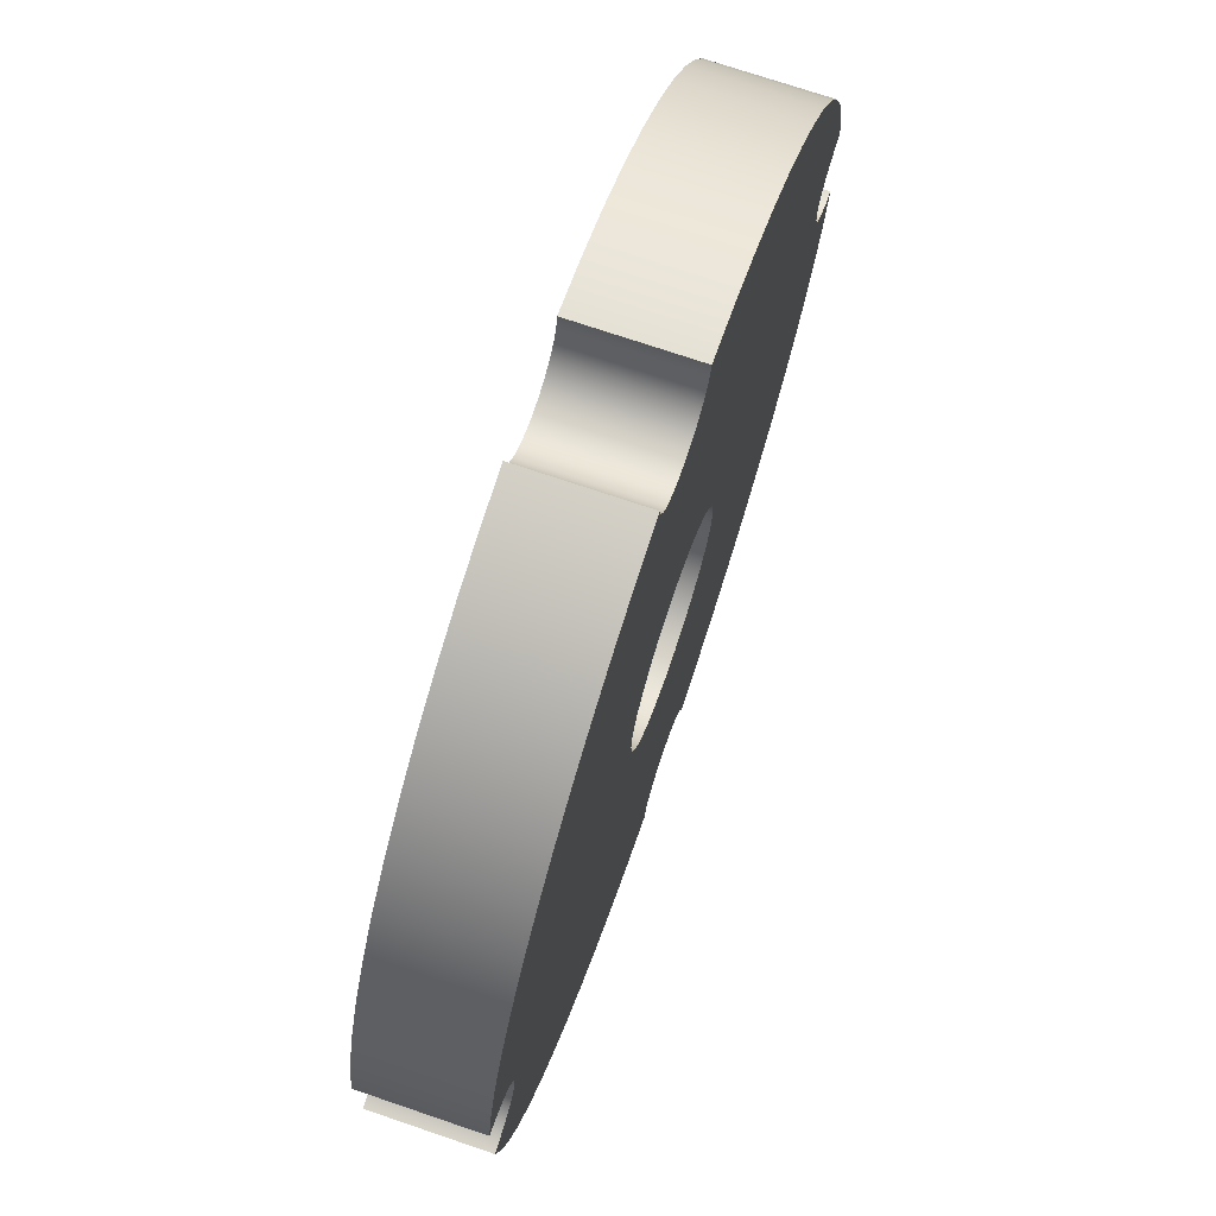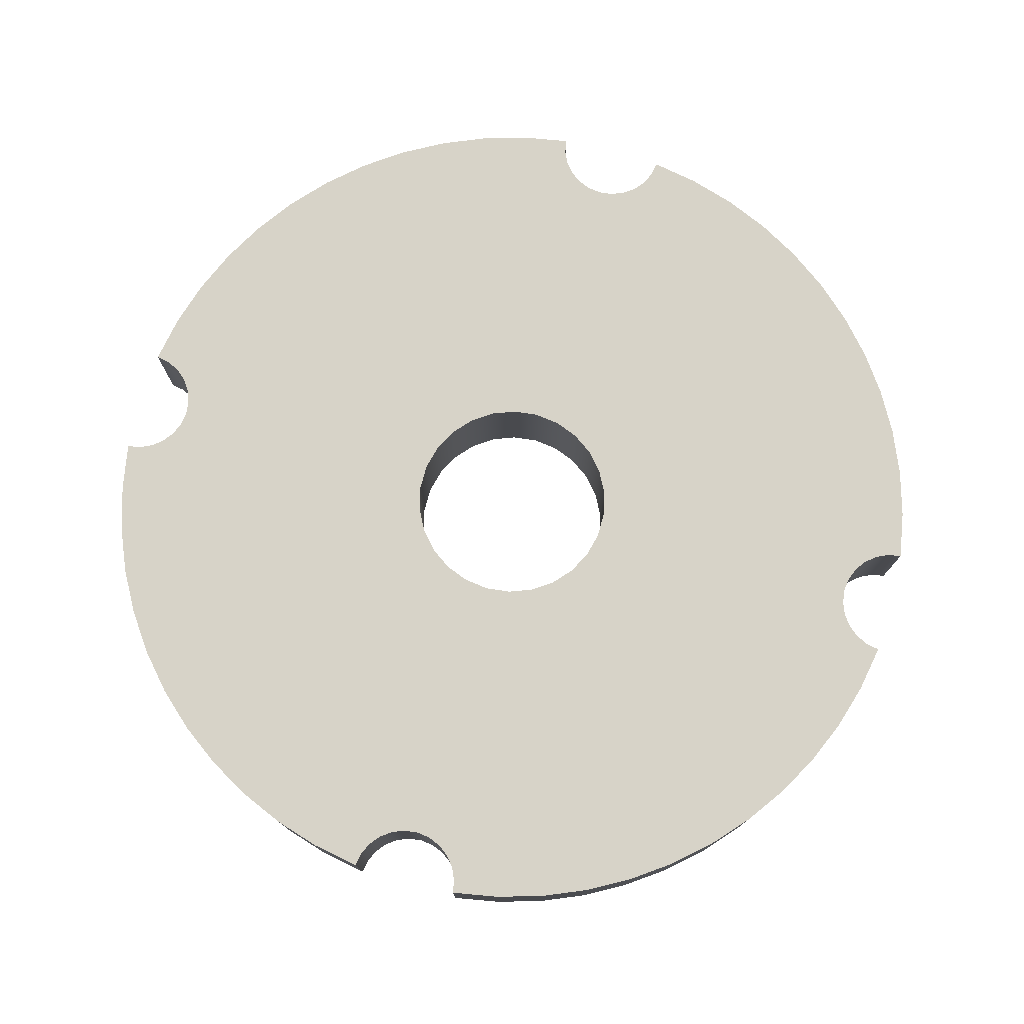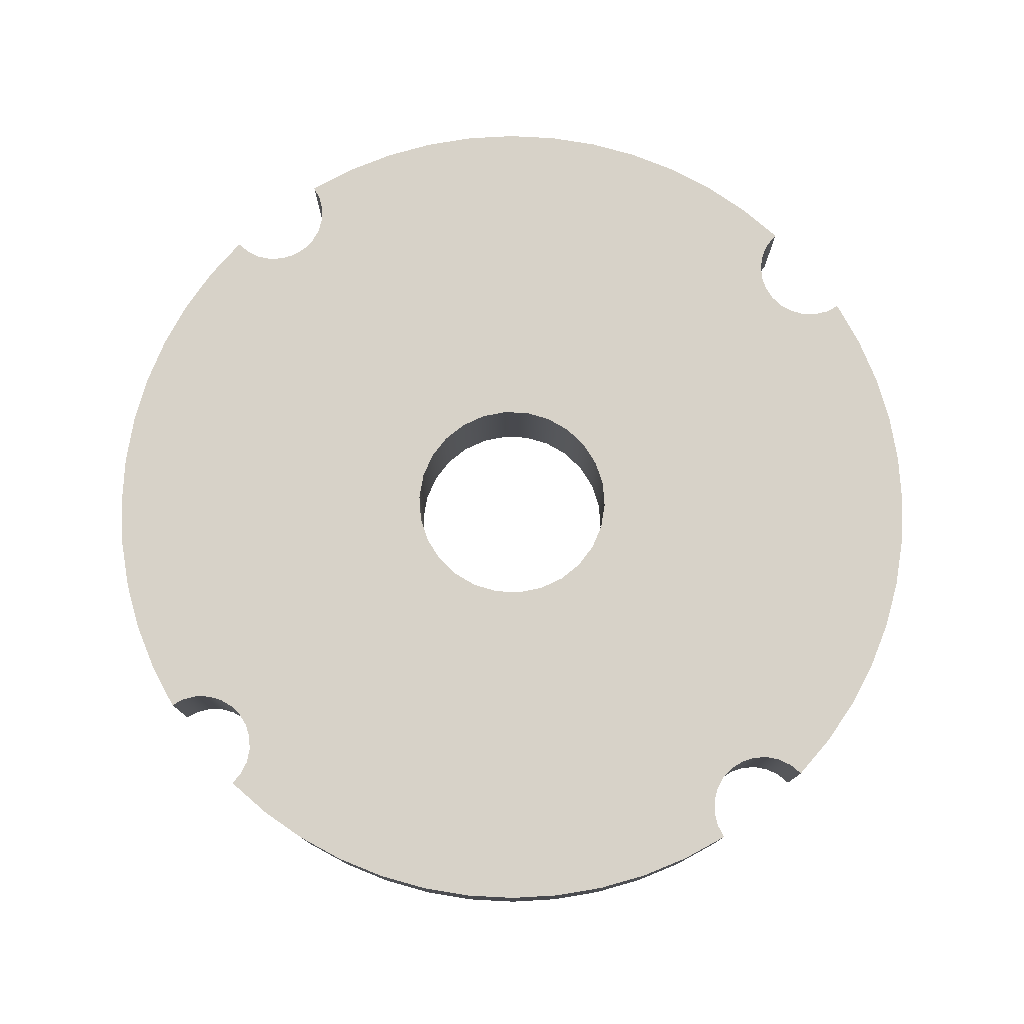
<metadata>
{"format":"obj","ext":"obj","renderer":"f3d","projection":"perspective","resolution":1024,"background":"white","views":[{"elev":72.6,"azim":-71.2,"up":"+Y"},{"elev":76.6,"azim":105.5,"up":"+Z"},{"elev":77.3,"azim":-38.8,"up":"+Z"}]}
</metadata>
<code>
g body_1
v -4.612 -1.137 0
v -4.75 0 0
v -4.75 0 5
v -4.206 -2.207 0
v -4.612 -1.137 5
v -3.555 -3.15 0
v -4.206 -2.207 5
v -2.698 -3.909 0
v -3.555 -3.15 5
v -1.684 -4.441 0
v -2.698 -3.909 5
v -0.5725 -4.715 0
v -1.684 -4.441 5
v 0.5725 -4.715 0
v -0.5725 -4.715 5
v 1.684 -4.441 0
v 0.5725 -4.715 5
v 2.698 -3.909 0
v 1.684 -4.441 5
v 3.555 -3.15 0
v 2.698 -3.909 5
v 4.206 -2.207 0
v 3.555 -3.15 5
v 4.612 -1.137 0
v 4.206 -2.207 5
v 4.75 0 0
v 4.612 -1.137 5
v 4.612 1.137 0
v 4.75 0 5
v 4.206 2.207 0
v 4.612 1.137 5
v 3.555 3.15 0
v 4.206 2.207 5
v 2.698 3.909 0
v 3.555 3.15 5
v 1.684 4.441 0
v 2.698 3.909 5
v 0.5725 4.715 0
v 1.684 4.441 5
v -0.5725 4.715 0
v 0.5725 4.715 5
v -1.684 4.441 0
v -0.5725 4.715 5
v -2.698 3.909 0
v -1.684 4.441 5
v -3.555 3.15 0
v -2.698 3.909 5
v -4.206 2.207 0
v -3.555 3.15 5
v -4.612 1.137 0
v -4.206 2.207 5
v -4.612 1.137 5
v 0.5725 4.715 5
v 17.58 0.6218 5
v 17.81 1.205 5
v -12.5 -15.61 5
v -2.698 -3.909 5
v -3.555 -3.15 5
v 1.205 17.81 5
v -0.5725 4.715 5
v -15.61 -12.5 5
v -14.14 -14.14 5
v -1.684 4.441 5
v -16.89 -10.71 5
v -4.206 -2.207 5
v -4.612 -1.137 5
v -2.698 3.909 5
v -1.205 17.81 5
v -4.612 1.137 5
v -10.71 -16.89 5
v -1.684 -4.441 5
v 17.81 -1.205 5
v 17.58 -0.6218 5
v 0.5725 -4.715 5
v 18.66 2.111 5
v 2.111 18.66 5
v 1.712 18.18 5
v 8.794 17.96 5
v -3.555 3.15 5
v -4.206 2.207 5
v 4.206 -2.207 5
v 3.555 -3.15 5
v -4.75 0 5
v 19.23 2.378 5
v 19.84 2.495 5
v 19.45 4.659 5
v 12.5 15.61 5
v 10.71 16.89 5
v 2.378 19.23 5
v 2.378 -19.23 5
v 4.659 -19.45 5
v 6.767 -18.82 5
v 18.66 -2.111 5
v 18.18 -1.712 5
v 1.712 -18.18 5
v -19.23 -2.378 5
v -19.45 -4.659 5
v -18.82 -6.767 5
v -17.58 -0.6218 5
v -2.378 19.23 5
v -2.495 19.84 5
v -4.659 19.45 5
v -2.111 18.66 5
v -14.14 14.14 5
v -15.61 12.5 5
v -18.66 2.111 5
v -18.18 1.712 5
v -19.23 2.378 5
v -17.96 8.794 5
v -18.82 6.767 5
v 2.698 -3.909 5
v 1.684 -4.441 5
v 4.612 -1.137 5
v -0.5725 -4.715 5
v 17.96 8.794 5
v 16.89 10.71 5
v 18.82 6.767 5
v 14.14 14.14 5
v 15.61 12.5 5
v 18.18 1.712 5
v 6.767 18.82 5
v 4.659 19.45 5
v 3.555 3.15 5
v 4.206 2.207 5
v 2.495 -19.84 5
v 2.111 -18.66 5
v 8.794 -17.96 5
v 0.6218 -17.58 5
v 1.205 -17.81 5
v 14.14 -14.14 5
v 15.61 -12.5 5
v 10.71 -16.89 5
v 12.5 -15.61 5
v -17.96 -8.794 5
v -17.81 -1.205 5
v -17.58 0.6218 5
v -17.5 0 5
v -8.794 17.96 5
v -10.71 16.89 5
v -6.767 18.82 5
v -16.89 10.71 5
v -12.5 15.61 5
v -1.712 18.18 5
v -19.45 4.659 5
v 17.5 0 5
v 2.698 3.909 5
v 1.684 4.441 5
v 19.23 -2.378 5
v 18.82 -6.767 5
v 19.45 -4.659 5
v 16.89 -10.71 5
v 17.96 -8.794 5
v -2.378 -19.23 5
v -8.794 -17.96 5
v -6.767 -18.82 5
v -19.84 -2.495 5
v -18.18 -1.712 5
v -17.81 1.205 5
v -19.84 2.495 5
v 4.75 0 5
v 0 17.5 5
v -0.6218 17.58 5
v 2.495 19.84 5
v 4.612 1.137 5
v -1.205 -17.81 5
v -0.6218 -17.58 5
v -18.66 -2.111 5
v 0.6218 17.58 5
v -1.712 -18.18 5
v -4.659 -19.45 5
v 19.84 -2.495 5
v 0 -17.5 5
v -2.111 -18.66 5
v -2.495 -19.84 5
v 1.205 17.81 0
v 17.81 -1.205 0
v 4.612 1.137 0
v 4.75 0 0
v 4.612 -1.137 0
v 4.206 -2.207 0
v 3.555 -3.15 0
v -10.71 -16.89 0
v 1.684 -4.441 0
v 2.698 -3.909 0
v 0.5725 -4.715 0
v -0.5725 -4.715 0
v -18.18 -1.712 0
v 2.378 19.23 0
v 2.495 19.84 0
v 4.659 19.45 0
v -17.81 -1.205 0
v 6.767 18.82 0
v 2.111 18.66 0
v 8.794 17.96 0
v 19.23 -2.378 0
v 18.82 -6.767 0
v 17.96 -8.794 0
v 19.84 -2.495 0
v 19.45 -4.659 0
v 18.66 -2.111 0
v 14.14 -14.14 0
v 12.5 -15.61 0
v 2.111 -18.66 0
v 1.712 -18.18 0
v 2.378 -19.23 0
v 8.794 -17.96 0
v 6.767 -18.82 0
v 18.66 2.111 0
v 18.18 1.712 0
v 1.712 18.18 0
v 10.71 16.89 0
v 19.23 2.378 0
v 18.82 6.767 0
v 19.45 4.659 0
v -17.58 -0.6218 0
v -3.555 -3.15 0
v -2.698 -3.909 0
v -4.612 -1.137 0
v -17.5 0 0
v 0 17.5 0
v 0.6218 17.58 0
v -0.5725 4.715 0
v -17.58 0.6218 0
v -17.81 1.205 0
v -2.378 -19.23 0
v -4.659 -19.45 0
v -6.767 -18.82 0
v 10.71 -16.89 0
v 15.61 -12.5 0
v 1.205 -17.81 0
v 18.18 -1.712 0
v 4.659 -19.45 0
v 14.14 14.14 0
v 15.61 12.5 0
v 12.5 15.61 0
v 17.96 8.794 0
v 16.89 10.71 0
v -4.206 -2.207 0
v -4.75 0 0
v -18.66 -2.111 0
v -14.14 -14.14 0
v -15.61 -12.5 0
v -19.23 -2.378 0
v -17.96 -8.794 0
v -18.82 -6.767 0
v -1.205 17.81 0
v 0.5725 4.715 0
v -8.794 -17.96 0
v 16.89 -10.71 0
v 2.495 -19.84 0
v 17.81 1.205 0
v -0.6218 17.58 0
v -12.5 -15.61 0
v -19.45 -4.659 0
v -16.89 -10.71 0
v -19.23 2.378 0
v -17.96 8.794 0
v -16.89 10.71 0
v -19.45 4.659 0
v -18.82 6.767 0
v -18.66 2.111 0
v -12.5 15.61 0
v -10.71 16.89 0
v -2.111 18.66 0
v -1.712 18.18 0
v -18.18 1.712 0
v -2.378 19.23 0
v -6.767 18.82 0
v -4.659 19.45 0
v 1.684 4.441 0
v -2.495 -19.84 0
v -1.205 -17.81 0
v -1.712 -18.18 0
v -0.6218 -17.58 0
v 17.58 0.6218 0
v 17.5 0 0
v 19.84 2.495 0
v -1.684 -4.441 0
v -14.14 14.14 0
v -15.61 12.5 0
v -8.794 17.96 0
v 2.698 3.909 0
v -4.612 1.137 0
v -2.698 3.909 0
v -3.555 3.15 0
v -1.684 4.441 0
v -2.111 -18.66 0
v 0.6218 -17.58 0
v 0 -17.5 0
v 17.58 -0.6218 0
v -19.84 -2.495 0
v -19.84 2.495 0
v -2.495 19.84 0
v 3.555 3.15 0
v 4.206 2.207 0
v -4.206 2.207 0
v -2.495 -19.84 0
v -2.495 -19.84 5
v -4.659 -19.45 5
v -4.659 -19.45 0
v -6.767 -18.82 5
v -6.767 -18.82 0
v -8.794 -17.96 5
v -8.794 -17.96 0
v -10.71 -16.89 5
v -10.71 -16.89 0
v -12.5 -15.61 5
v -12.5 -15.61 0
v -14.14 -14.14 5
v -14.14 -14.14 0
v -15.61 -12.5 5
v -15.61 -12.5 0
v -16.89 -10.71 5
v -16.89 -10.71 0
v -17.96 -8.794 5
v -17.96 -8.794 0
v -18.82 -6.767 5
v -18.82 -6.767 0
v -19.45 -4.659 5
v -19.45 -4.659 0
v -19.84 -2.495 5
v -19.84 -2.495 0
v 19.84 -2.495 0
v 19.84 -2.495 5
v 19.45 -4.659 5
v 19.45 -4.659 0
v 18.82 -6.767 5
v 18.82 -6.767 0
v 17.96 -8.794 5
v 17.96 -8.794 0
v 16.89 -10.71 5
v 16.89 -10.71 0
v 15.61 -12.5 5
v 15.61 -12.5 0
v 14.14 -14.14 5
v 14.14 -14.14 0
v 12.5 -15.61 5
v 12.5 -15.61 0
v 10.71 -16.89 5
v 10.71 -16.89 0
v 8.794 -17.96 5
v 8.794 -17.96 0
v 6.767 -18.82 5
v 6.767 -18.82 0
v 4.659 -19.45 5
v 4.659 -19.45 0
v 2.495 -19.84 5
v 2.495 -19.84 0
v 2.495 19.84 0
v 2.495 19.84 5
v 4.659 19.45 5
v 4.659 19.45 0
v 6.767 18.82 5
v 6.767 18.82 0
v 8.794 17.96 5
v 8.794 17.96 0
v 10.71 16.89 5
v 10.71 16.89 0
v 12.5 15.61 5
v 12.5 15.61 0
v 14.14 14.14 5
v 14.14 14.14 0
v 15.61 12.5 5
v 15.61 12.5 0
v 16.89 10.71 5
v 16.89 10.71 0
v 17.96 8.794 5
v 17.96 8.794 0
v 18.82 6.767 5
v 18.82 6.767 0
v 19.45 4.659 5
v 19.45 4.659 0
v 19.84 2.495 5
v 19.84 2.495 0
v -19.84 2.495 0
v -19.84 2.495 5
v -19.45 4.659 5
v -19.45 4.659 0
v -18.82 6.767 5
v -18.82 6.767 0
v -17.96 8.794 5
v -17.96 8.794 0
v -16.89 10.71 5
v -16.89 10.71 0
v -15.61 12.5 5
v -15.61 12.5 0
v -14.14 14.14 5
v -14.14 14.14 0
v -12.5 15.61 5
v -12.5 15.61 0
v -10.71 16.89 5
v -10.71 16.89 0
v -8.794 17.96 5
v -8.794 17.96 0
v -6.767 18.82 5
v -6.767 18.82 0
v -4.659 19.45 5
v -4.659 19.45 0
v -2.495 19.84 5
v -2.495 19.84 0
v -19.23 -2.378 0
v -19.84 -2.495 0
v -19.84 -2.495 5
v -18.66 -2.111 0
v -19.23 -2.378 5
v -18.18 -1.712 0
v -18.66 -2.111 5
v -17.81 -1.205 0
v -18.18 -1.712 5
v -17.58 -0.6218 0
v -17.81 -1.205 5
v -17.5 0 0
v -17.58 -0.6218 5
v -17.58 0.6218 0
v -17.5 0 5
v -17.81 1.205 0
v -17.58 0.6218 5
v -18.18 1.712 0
v -17.81 1.205 5
v -18.66 2.111 0
v -18.18 1.712 5
v -19.23 2.378 0
v -18.66 2.111 5
v -19.84 2.495 0
v -19.23 2.378 5
v -19.84 2.495 5
v -2.378 19.23 0
v -2.495 19.84 0
v -2.495 19.84 5
v -2.111 18.66 0
v -2.378 19.23 5
v -1.712 18.18 0
v -2.111 18.66 5
v -1.205 17.81 0
v -1.712 18.18 5
v -0.6218 17.58 0
v -1.205 17.81 5
v 0 17.5 0
v -0.6218 17.58 5
v 0.6218 17.58 0
v 0 17.5 5
v 1.205 17.81 0
v 0.6218 17.58 5
v 1.712 18.18 0
v 1.205 17.81 5
v 2.111 18.66 0
v 1.712 18.18 5
v 2.378 19.23 0
v 2.111 18.66 5
v 2.495 19.84 0
v 2.378 19.23 5
v 2.495 19.84 5
v 19.23 2.378 0
v 19.84 2.495 0
v 19.84 2.495 5
v 18.66 2.111 0
v 19.23 2.378 5
v 18.18 1.712 0
v 18.66 2.111 5
v 17.81 1.205 0
v 18.18 1.712 5
v 17.58 0.6218 0
v 17.81 1.205 5
v 17.5 0 0
v 17.58 0.6218 5
v 17.58 -0.6218 0
v 17.5 0 5
v 17.81 -1.205 0
v 17.58 -0.6218 5
v 18.18 -1.712 0
v 17.81 -1.205 5
v 18.66 -2.111 0
v 18.18 -1.712 5
v 19.23 -2.378 0
v 18.66 -2.111 5
v 19.84 -2.495 0
v 19.23 -2.378 5
v 19.84 -2.495 5
v 2.378 -19.23 0
v 2.495 -19.84 0
v 2.495 -19.84 5
v 2.111 -18.66 0
v 2.378 -19.23 5
v 1.712 -18.18 0
v 2.111 -18.66 5
v 1.205 -17.81 0
v 1.712 -18.18 5
v 0.6218 -17.58 0
v 1.205 -17.81 5
v 0 -17.5 0
v 0.6218 -17.58 5
v -0.6218 -17.58 0
v 0 -17.5 5
v -1.205 -17.81 0
v -0.6218 -17.58 5
v -1.712 -18.18 0
v -1.205 -17.81 5
v -2.111 -18.66 0
v -1.712 -18.18 5
v -2.378 -19.23 0
v -2.111 -18.66 5
v -2.495 -19.84 0
v -2.378 -19.23 5
v -2.495 -19.84 5
f 300 301 302
f 299 297 298
f 302 303 304
f 304 305 306
f 306 307 308
f 308 309 310
f 310 311 312
f 312 313 314
f 314 315 316
f 316 317 318
f 318 319 320
f 320 321 322
f 321 320 319
f 319 318 317
f 317 316 315
f 315 314 313
f 313 312 311
f 311 310 309
f 309 308 307
f 307 306 305
f 305 304 303
f 303 302 301
f 301 300 299
f 297 299 300
f 325 323 324
f 327 326 325
f 329 328 327
f 331 330 329
f 333 332 331
f 335 334 333
f 337 336 335
f 339 338 337
f 341 340 339
f 343 342 341
f 345 344 343
f 347 346 345
f 346 347 348
f 344 345 346
f 342 343 344
f 340 341 342
f 338 339 340
f 336 337 338
f 334 335 336
f 332 333 334
f 330 331 332
f 328 329 330
f 326 327 328
f 323 325 326
f 349 351 352
f 354 355 356
f 356 357 358
f 358 359 360
f 360 361 362
f 362 363 364
f 364 365 366
f 366 367 368
f 368 369 370
f 370 371 372
f 372 373 374
f 373 372 371
f 371 370 369
f 369 368 367
f 367 366 365
f 365 364 363
f 363 362 361
f 361 360 359
f 359 358 357
f 357 356 355
f 355 354 353
f 353 352 351
f 351 349 350
f 352 353 354
f 103 141 109
f 96 64 167
f 106 109 108
f 68 69 162
f 168 69 59
f 120 77 59
f 93 131 148
f 151 148 131
f 165 70 169
f 153 155 170
f 64 157 167
f 68 107 158
f 69 168 161
f 164 145 54
f 148 150 171
f 172 72 166
f 169 70 173
f 153 170 174
f 100 139 142
f 84 116 119
f 72 172 128
f 70 153 173
f 73 112 74
f 70 166 72
f 96 134 64
f 90 92 127
f 154 153 70
f 166 70 165
f 148 152 149
f 132 93 127
f 95 94 72
f 54 124 164
f 54 147 146
f 145 164 160
f 89 122 163
f 75 88 78
f 162 69 161
f 113 145 160
f 108 144 159
f 103 107 143
f 103 142 104
f 100 140 138
f 136 68 158
f 64 135 157
f 97 96 156
f 155 153 154
f 152 148 151
f 150 148 149
f 93 133 130
f 72 129 95
f 55 53 54
f 58 56 57
f 53 59 60
f 62 58 61
f 60 59 63
f 66 64 65
f 58 64 61
f 56 58 62
f 63 59 67
f 69 68 64
f 64 58 65
f 68 137 99
f 57 70 71
f 74 72 73
f 77 75 76
f 78 76 75
f 67 59 79
f 80 59 69
f 82 73 81
f 69 64 83
f 57 56 70
f 72 74 70
f 86 84 85
f 88 75 87
f 126 127 93
f 147 54 53
f 123 54 146
f 121 89 78
f 59 55 120
f 75 119 118
f 84 117 115
f 70 114 71
f 145 113 73
f 73 82 111
f 108 110 144
f 109 106 103
f 143 107 68
f 142 103 100
f 103 105 141
f 100 102 140
f 139 100 138
f 137 68 136
f 64 99 135
f 96 98 134
f 133 93 132
f 131 93 130
f 129 72 128
f 93 95 126
f 127 126 90
f 91 90 125
f 124 54 123
f 122 89 121
f 75 77 120
f 119 75 84
f 87 75 118
f 84 86 117
f 116 84 115
f 70 74 114
f 64 66 83
f 81 73 113
f 112 73 111
f 110 108 109
f 107 103 106
f 105 103 104
f 102 100 101
f 99 64 68
f 98 96 97
f 95 93 94
f 92 90 91
f 53 55 59
f 59 80 79
f 76 78 89
f 211 208 194
f 214 212 213
f 217 215 216
f 219 218 215
f 221 177 220
f 224 222 223
f 227 225 226
f 195 199 196
f 200 202 228
f 229 200 195
f 230 176 204
f 231 204 176
f 206 203 200
f 205 207 232
f 208 210 193
f 234 208 233
f 208 211 235
f 213 212 236
f 237 212 234
f 216 215 238
f 218 219 239
f 175 177 221
f 242 240 241
f 245 243 244
f 222 246 247
f 225 227 248
f 195 197 249
f 200 229 201
f 200 204 231
f 205 232 250
f 251 175 209
f 210 209 175
f 208 235 233
f 212 237 236
f 215 218 238
f 187 182 240
f 252 177 246
f 241 240 253
f 243 245 254
f 255 243 242
f 258 256 257
f 260 256 259
f 263 261 262
f 266 264 265
f 269 267 268
f 247 246 270
f 226 225 271
f 273 182 272
f 210 208 209
f 200 228 206
f 203 206 205
f 276 175 275
f 188 192 194
f 212 214 277
f 215 217 278
f 177 252 220
f 253 240 182
f 243 255 244
f 256 260 257
f 262 261 279
f 280 261 256
f 264 266 261
f 281 264 261
f 268 267 281
f 270 246 282
f 219 283 239
f 285 223 284
f 286 223 222
f 225 182 287
f 182 274 272
f 289 176 288
f 176 230 288
f 175 276 290
f 208 234 212
f 186 191 215
f 243 254 291
f 259 256 292
f 261 280 279
f 266 246 224
f 267 269 293
f 282 246 294
f 295 246 177
f 283 223 296
f 223 286 284
f 223 285 296
f 182 273 287
f 195 249 229
f 175 251 275
f 240 242 243
f 261 263 281
f 264 281 267
f 246 295 294
f 222 224 246
f 176 289 274
f 215 278 186
f 266 265 246
f 283 219 223
f 175 290 176
f 256 258 280
f 225 248 182
f 193 194 208
f 207 205 206
f 204 200 203
f 202 200 201
f 199 195 198
f 197 195 196
f 182 186 185
f 194 193 188
f 188 190 192
f 186 187 191
f 176 183 184
f 190 188 189
f 187 186 182
f 183 182 185
f 181 176 184
f 183 176 182
f 180 176 181
f 179 176 180
f 178 176 179
f 177 176 178
f 177 175 176
f 274 182 176
f 377 375 376
f 381 380 379
f 383 382 381
f 375 377 378
f 378 379 380
f 380 381 382
f 382 383 384
f 384 385 386
f 386 387 388
f 388 389 390
f 390 391 392
f 392 393 394
f 394 395 396
f 396 397 398
f 398 399 400
f 399 398 397
f 397 396 395
f 395 394 393
f 393 392 391
f 391 390 389
f 389 388 387
f 387 386 385
f 385 384 383
f 379 378 377
f 2 52 3
f 9 8 6
f 52 2 50
f 51 50 48
f 49 48 46
f 47 46 44
f 45 44 42
f 43 42 40
f 41 40 38
f 39 38 36
f 37 36 34
f 35 34 32
f 33 32 30
f 31 30 28
f 29 28 26
f 27 26 24
f 25 24 22
f 23 22 20
f 21 20 18
f 19 18 16
f 17 16 14
f 15 14 12
f 13 12 10
f 11 10 8
f 5 4 1
f 7 6 4
f 50 51 52
f 48 49 51
f 46 47 49
f 44 45 47
f 42 43 45
f 40 41 43
f 38 39 41
f 36 37 39
f 34 35 37
f 32 33 35
f 30 31 33
f 28 29 31
f 26 27 29
f 24 25 27
f 22 23 25
f 20 21 23
f 18 19 21
f 16 17 19
f 14 15 17
f 12 13 15
f 10 11 13
f 1 3 5
f 4 5 7
f 6 7 9
f 8 9 11
f 3 1 2
f 401 403 405
f 404 405 407
f 406 407 409
f 408 409 411
f 410 411 413
f 412 413 415
f 414 415 417
f 416 417 419
f 418 419 421
f 420 421 423
f 422 423 425
f 424 425 426
f 423 422 420
f 421 420 418
f 419 418 416
f 417 416 414
f 415 414 412
f 413 412 410
f 411 410 408
f 409 408 406
f 407 406 404
f 405 404 401
f 403 401 402
f 425 424 422
f 431 430 427
f 430 431 433
f 432 433 435
f 434 435 437
f 436 437 439
f 438 439 441
f 440 441 443
f 442 443 445
f 444 445 447
f 446 447 449
f 448 449 451
f 450 451 452
f 451 450 448
f 449 448 446
f 447 446 444
f 445 444 442
f 443 442 440
f 441 440 438
f 439 438 436
f 437 436 434
f 435 434 432
f 433 432 430
f 429 427 428
f 427 429 431
f 457 456 453
f 455 453 454
f 456 457 459
f 459 458 456
f 461 460 458
f 463 462 460
f 465 464 462
f 467 466 464
f 469 468 466
f 471 470 468
f 473 472 470
f 475 474 472
f 477 476 474
f 476 477 478
f 474 475 477
f 472 473 475
f 470 471 473
f 468 469 471
f 466 467 469
f 464 465 467
f 462 463 465
f 460 461 463
f 458 459 461
f 453 455 457
f 479 481 483
f 481 479 480
f 483 482 479
f 485 484 482
f 487 486 484
f 489 488 486
f 491 490 488
f 493 492 490
f 495 494 492
f 497 496 494
f 499 498 496
f 501 500 498
f 503 502 500
f 502 503 504
f 500 501 503
f 498 499 501
f 496 497 499
f 494 495 497
f 492 493 495
f 490 491 493
f 488 489 491
f 486 487 489
f 484 485 487
f 482 483 485

</code>
